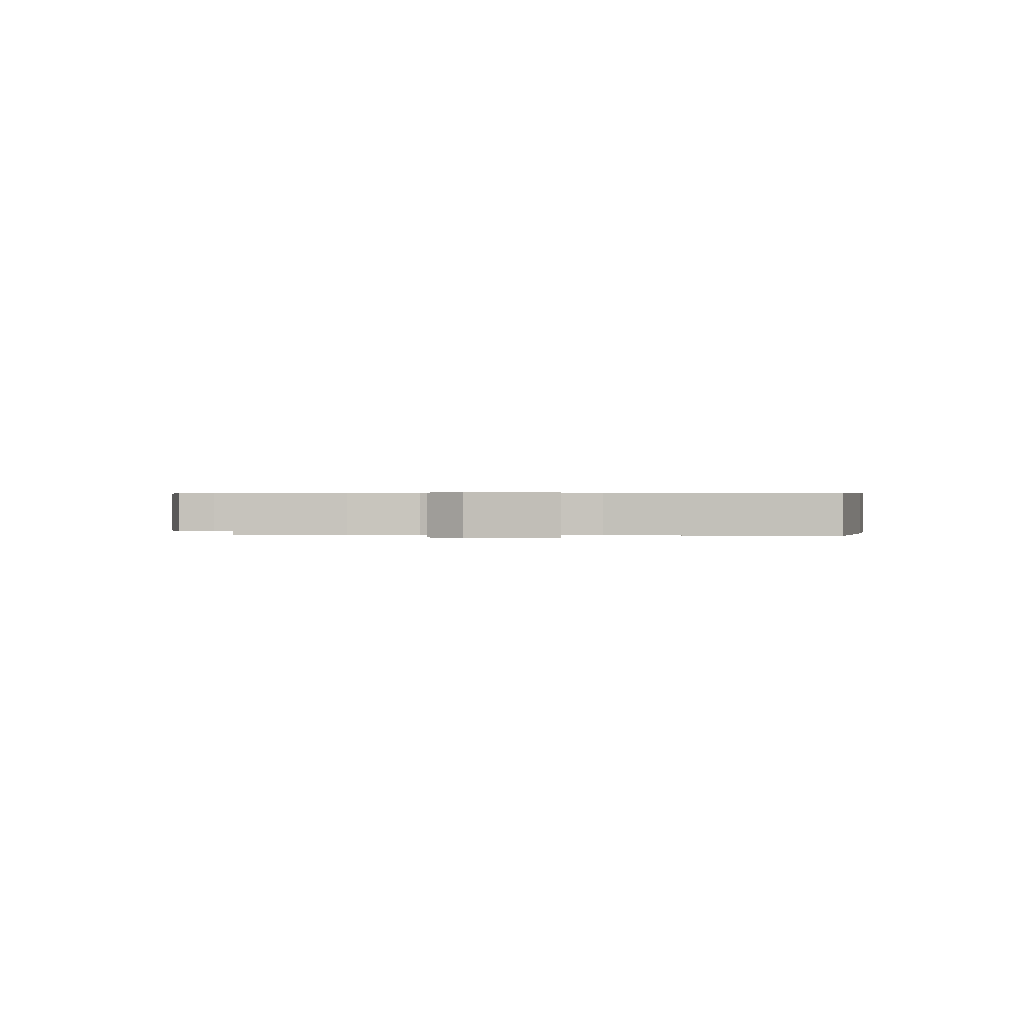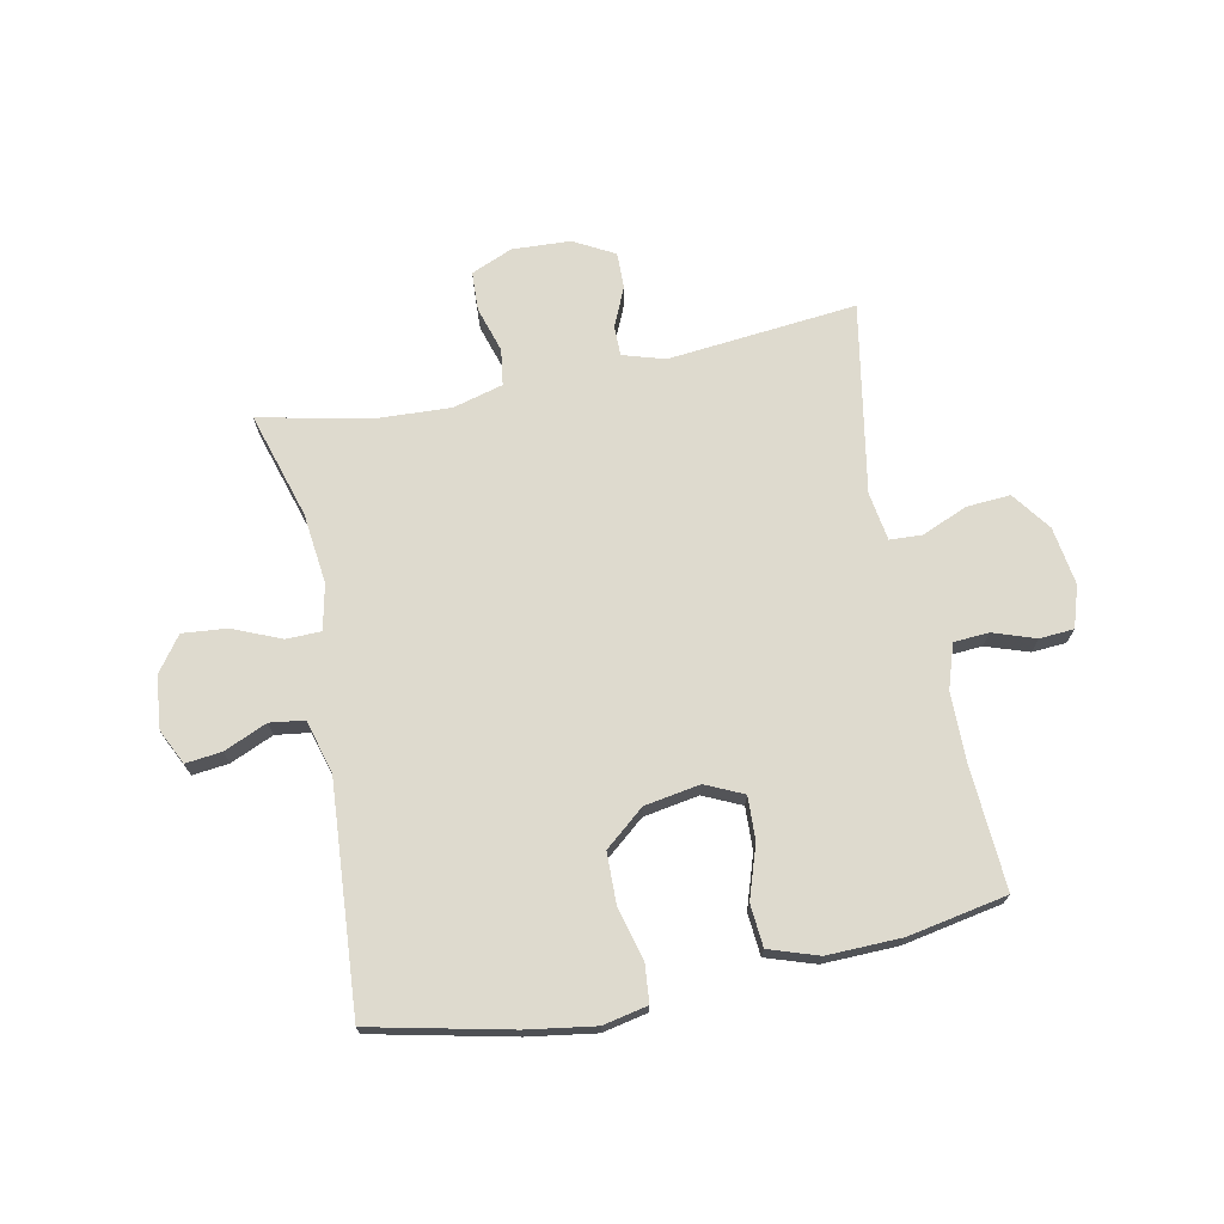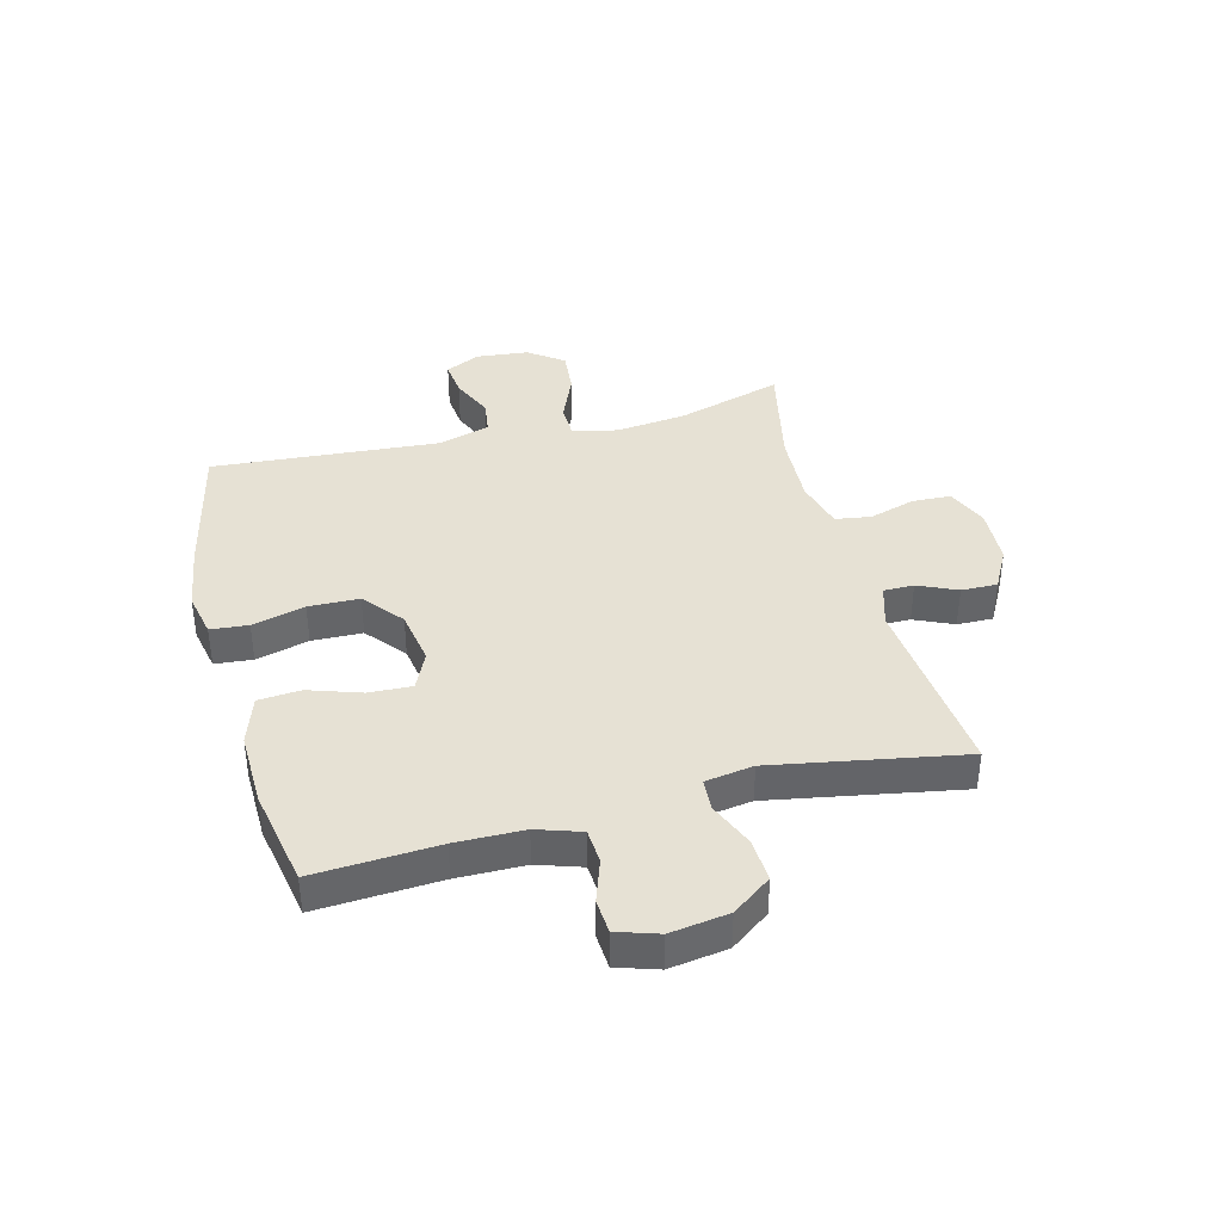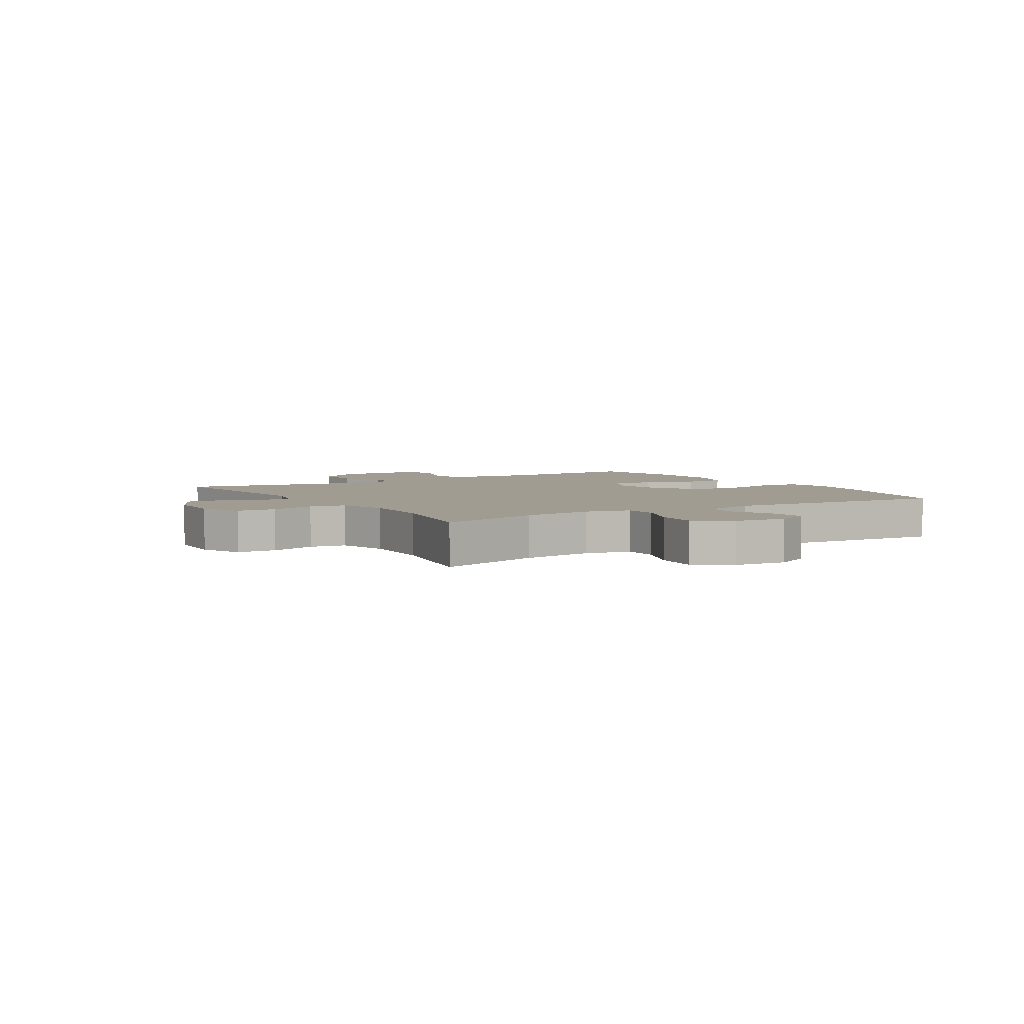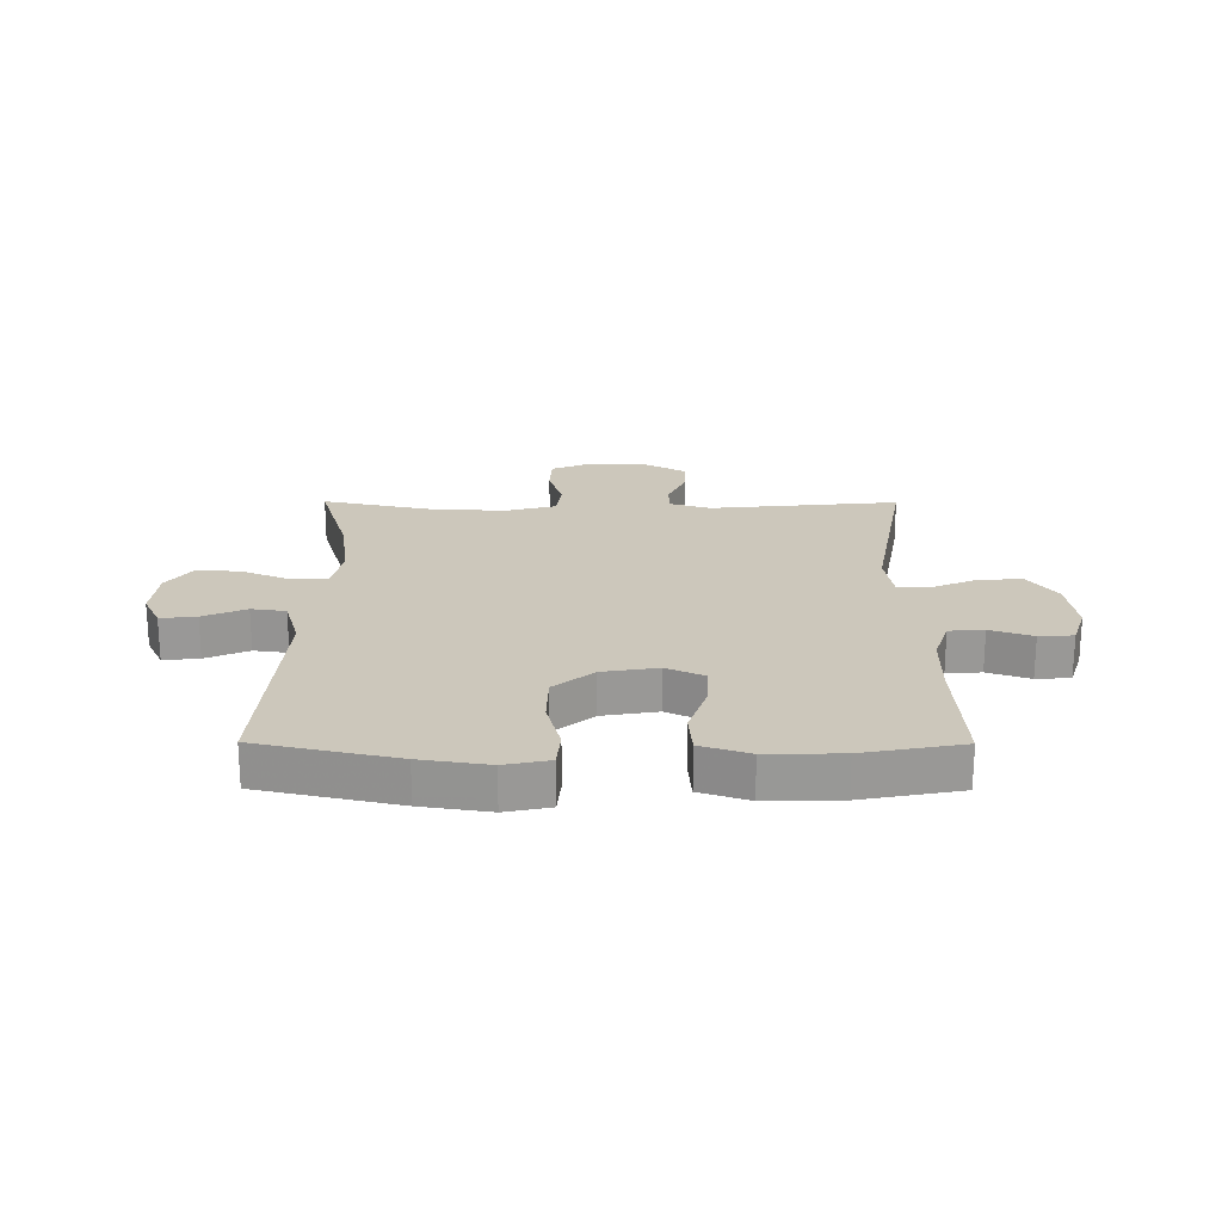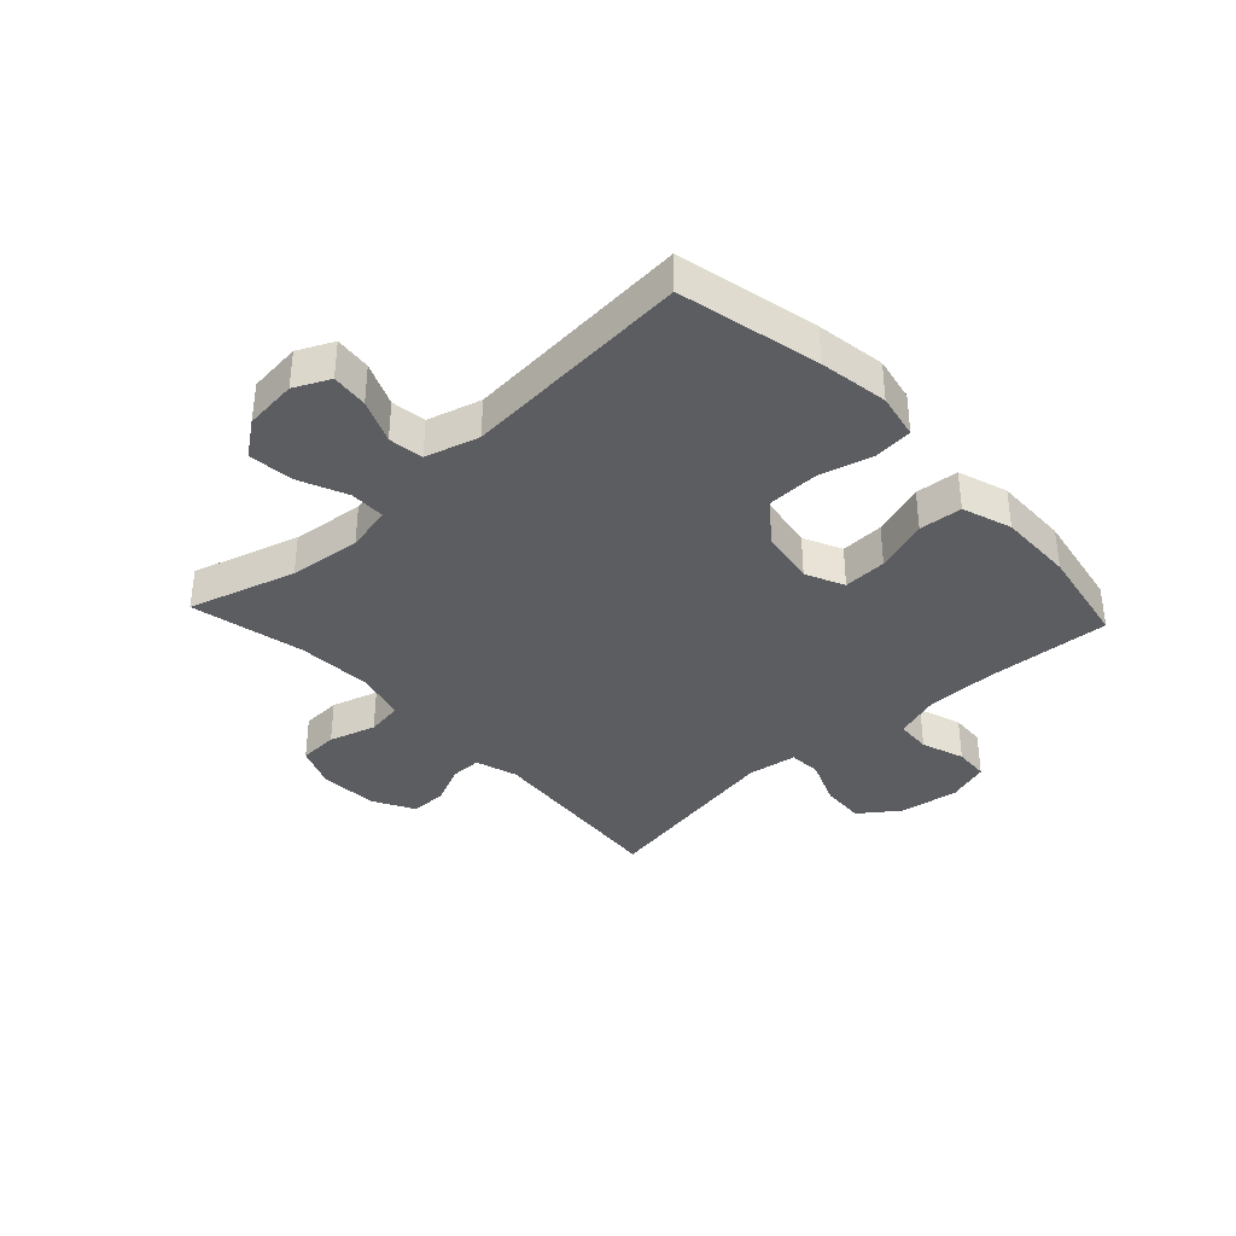
<metadata>
{"format":"obj","ext":"obj","renderer":"f3d","projection":"perspective","resolution":1024,"background":"white","views":[{"elev":0.4,"azim":93.8,"up":"+Y"},{"elev":71.3,"azim":168.5,"up":"+Y"},{"elev":39.0,"azim":-104.5,"up":"+Y"},{"elev":4.5,"azim":58.1,"up":"+Y"},{"elev":21.7,"azim":-179.7,"up":"+Y"},{"elev":-36.8,"azim":133.1,"up":"+Y"}]}
</metadata>
<code>
v 0.5 0.07 -0.5
v 0.261 0.07 -0.553
v 0.144 0.07 -0.571
v 0.067 0.07 -0.555
v 0.061 0.07 -0.49
v 0.085 0.07 -0.399
v 0.083 0.07 -0.312
v 0.015 0.07 -0.256
v -0.08 0.07 -0.24
v -0.145 0.07 -0.27
v -0.142 0.07 -0.344
v -0.112 0.07 -0.434
v -0.118 0.07 -0.507
v -0.202 0.07 -0.535
v -0.33 0.07 -0.532
v -0.5 0.07 -0.5
v -0.487 0.07 -0.288
v -0.488 0.07 -0.171
v -0.513 0.07 -0.095
v -0.573 0.07 -0.091
v -0.646 0.07 -0.116
v -0.705 0.07 -0.112
v -0.728 0.07 -0.041
v -0.713 0.07 0.059
v -0.664 0.07 0.126
v -0.589 0.07 0.121
v -0.51 0.07 0.088
v -0.455 0.07 0.091
v -0.442 0.07 0.174
v -0.5 0.07 0.5
v -0.175 0.07 0.468
v -0.103 0.07 0.49
v -0.103 0.07 0.542
v -0.133 0.07 0.609
v -0.134 0.07 0.671
v -0.064 0.07 0.709
v 0.036 0.07 0.714
v 0.107 0.07 0.684
v 0.11 0.07 0.617
v 0.086 0.07 0.538
v 0.095 0.07 0.476
v 0.181 0.07 0.453
v 0.308 0.07 0.459
v 0.5 0.07 0.5
v 0.446 0.07 0.319
v 0.432 0.07 0.197
v 0.449 0.07 0.119
v 0.509 0.07 0.118
v 0.592 0.07 0.153
v 0.668 0.07 0.16
v 0.712 0.07 0.1
v 0.721 0.07 0.01
v 0.692 0.07 -0.05
v 0.63 0.07 -0.043
v 0.556 0.07 -0.011
v 0.497 0.07 -0.019
v 0.471 0.07 -0.11
v 0.5 0 -0.5
v 0.261 0 -0.553
v 0.144 0 -0.571
v 0.067 0 -0.555
v 0.061 0 -0.49
v 0.085 0 -0.399
v 0.083 0 -0.312
v 0.015 0 -0.256
v -0.08 0 -0.24
v -0.145 0 -0.27
v -0.142 0 -0.344
v -0.112 0 -0.434
v -0.118 0 -0.507
v -0.202 0 -0.535
v -0.33 0 -0.532
v -0.5 0 -0.5
v -0.487 0 -0.288
v -0.488 0 -0.171
v -0.513 0 -0.095
v -0.573 0 -0.091
v -0.646 0 -0.116
v -0.705 0 -0.112
v -0.728 0 -0.041
v -0.713 0 0.059
v -0.664 0 0.126
v -0.589 0 0.121
v -0.51 0 0.088
v -0.455 0 0.091
v -0.442 0 0.174
v -0.5 0 0.5
v -0.175 0 0.468
v -0.103 0 0.49
v -0.103 0 0.542
v -0.133 0 0.609
v -0.134 0 0.671
v -0.064 0 0.709
v 0.036 0 0.714
v 0.107 0 0.684
v 0.11 0 0.617
v 0.086 0 0.538
v 0.095 0 0.476
v 0.181 0 0.453
v 0.308 0 0.459
v 0.5 0 0.5
v 0.446 0 0.319
v 0.432 0 0.197
v 0.449 0 0.119
v 0.509 0 0.118
v 0.592 0 0.153
v 0.668 0 0.16
v 0.712 0 0.1
v 0.721 0 0.01
v 0.692 0 -0.05
v 0.63 0 -0.043
v 0.556 0 -0.011
v 0.497 0 -0.019
v 0.471 0 -0.11
f 53 54 55
f 52 53 55
f 51 52 55
f 50 51 55
f 49 50 55
f 48 49 55
f 47 48 55 56
f 43 44 45
f 42 43 45 46
f 41 42 46 47
f 38 39 40
f 37 38 40
f 36 37 40
f 35 36 40
f 34 35 40
f 33 34 40
f 32 33 40 41
f 47 56 57
f 41 47 57
f 32 41 57
f 31 32 57
f 25 26 27
f 24 25 27
f 23 24 27
f 22 23 27
f 21 22 27
f 20 21 27
f 19 20 27 28
f 18 19 28
f 17 18 28 29
f 16 17 29
f 15 16 29
f 14 15 29
f 13 14 29
f 12 13 29
f 11 12 29
f 4 5 6
f 3 4 6
f 2 3 6
f 1 2 6
f 57 1 6
f 57 6 7
f 31 57 7 8
f 29 30 31
f 11 29 31
f 10 11 31
f 9 10 31
f 8 9 31
f 112 111 110
f 112 110 109
f 112 109 108
f 112 108 107
f 112 107 106
f 112 106 105
f 113 112 105 104
f 102 101 100
f 103 102 100 99
f 104 103 99 98
f 97 96 95
f 97 95 94
f 97 94 93
f 97 93 92
f 97 92 91
f 97 91 90
f 98 97 90 89
f 114 113 104
f 114 104 98
f 114 98 89
f 114 89 88
f 84 83 82
f 84 82 81
f 84 81 80
f 84 80 79
f 84 79 78
f 84 78 77
f 85 84 77 76
f 85 76 75
f 86 85 75 74
f 86 74 73
f 86 73 72
f 86 72 71
f 86 71 70
f 86 70 69
f 86 69 68
f 63 62 61
f 63 61 60
f 63 60 59
f 63 59 58
f 63 58 114
f 64 63 114
f 65 64 114 88
f 88 87 86
f 88 86 68
f 88 68 67
f 88 67 66
f 88 66 65
f 1 58 59 2
f 2 59 60 3
f 3 60 61 4
f 4 61 62 5
f 5 62 63 6
f 6 63 64 7
f 7 64 65 8
f 8 65 66 9
f 9 66 67 10
f 10 67 68 11
f 11 68 69 12
f 12 69 70 13
f 13 70 71 14
f 14 71 72 15
f 15 72 73 16
f 16 73 74 17
f 17 74 75 18
f 18 75 76 19
f 19 76 77 20
f 20 77 78 21
f 21 78 79 22
f 22 79 80 23
f 23 80 81 24
f 24 81 82 25
f 25 82 83 26
f 26 83 84 27
f 27 84 85 28
f 28 85 86 29
f 29 86 87 30
f 30 87 88 31
f 31 88 89 32
f 32 89 90 33
f 33 90 91 34
f 34 91 92 35
f 35 92 93 36
f 36 93 94 37
f 37 94 95 38
f 38 95 96 39
f 39 96 97 40
f 40 97 98 41
f 41 98 99 42
f 42 99 100 43
f 43 100 101 44
f 44 101 102 45
f 45 102 103 46
f 46 103 104 47
f 47 104 105 48
f 48 105 106 49
f 49 106 107 50
f 50 107 108 51
f 51 108 109 52
f 52 109 110 53
f 53 110 111 54
f 54 111 112 55
f 55 112 113 56
f 56 113 114 57
f 57 114 58 1

</code>
